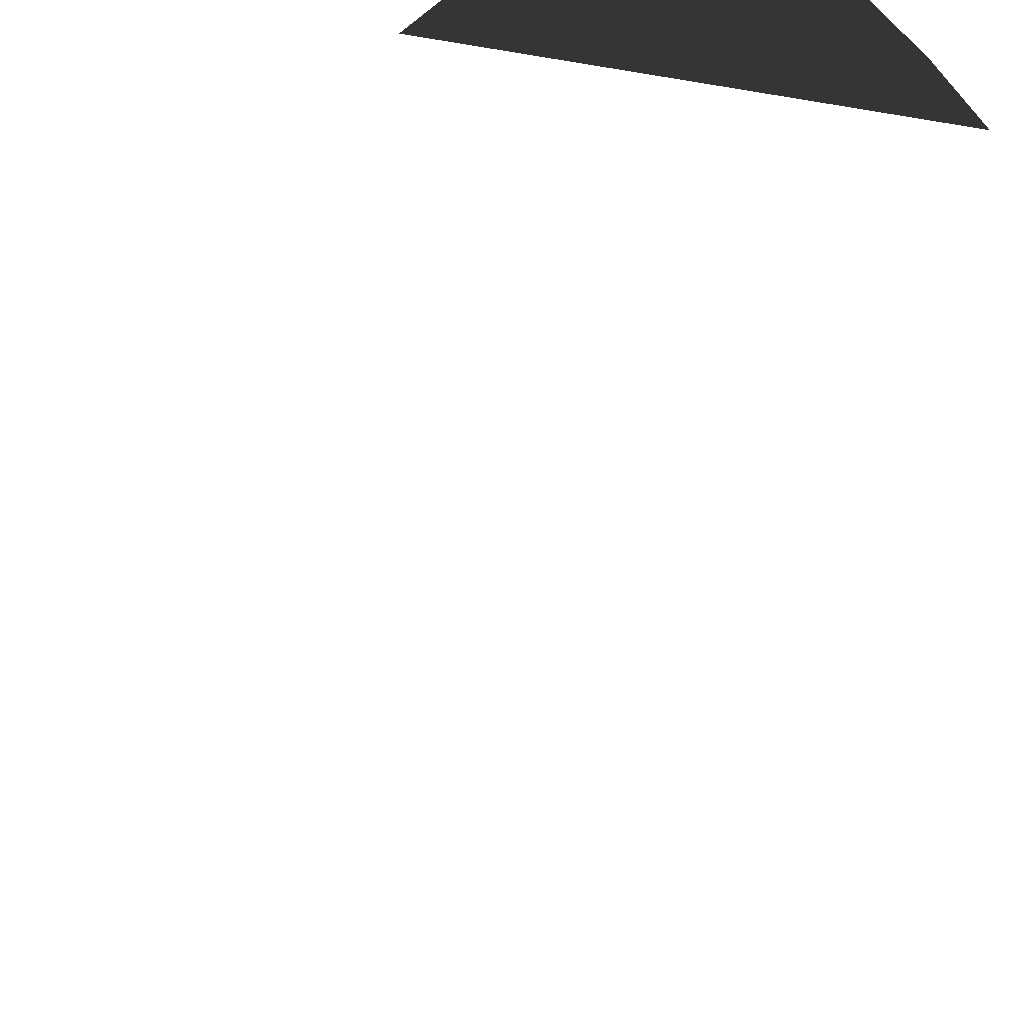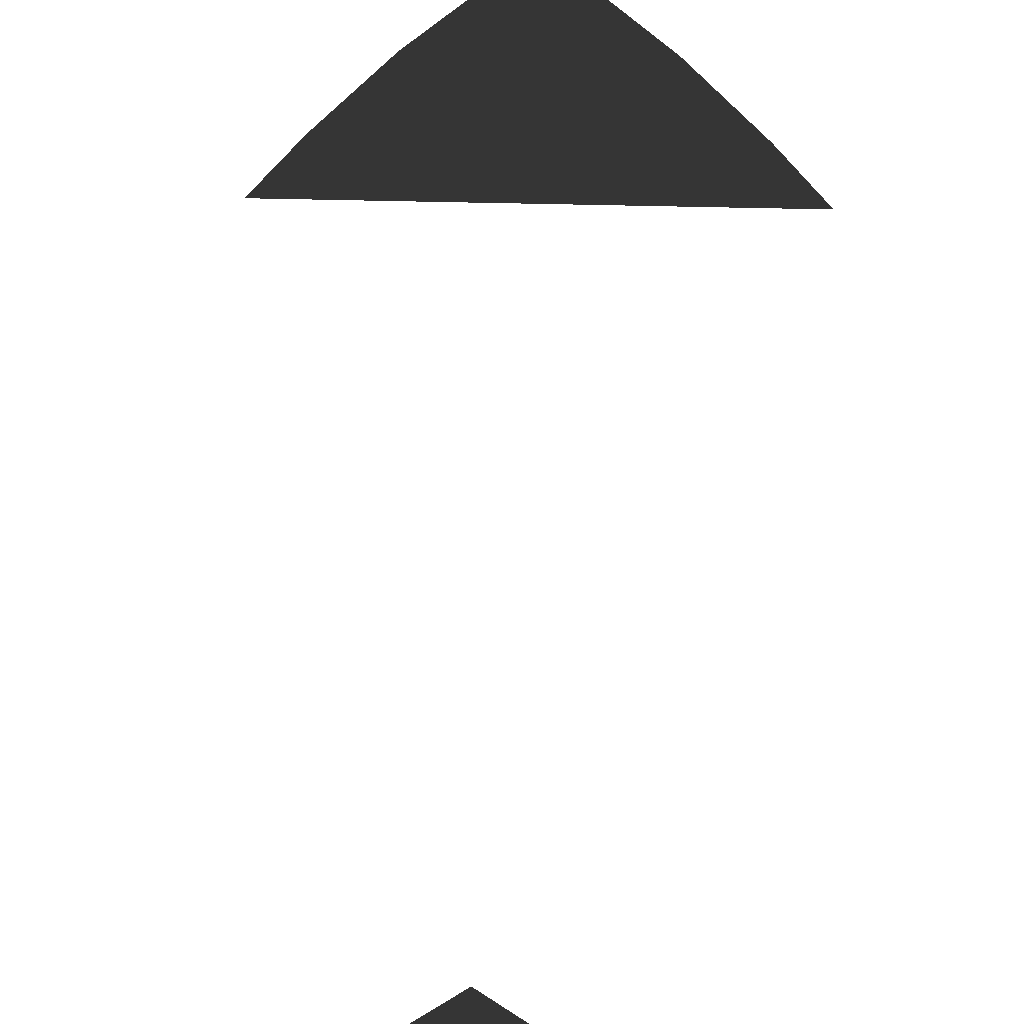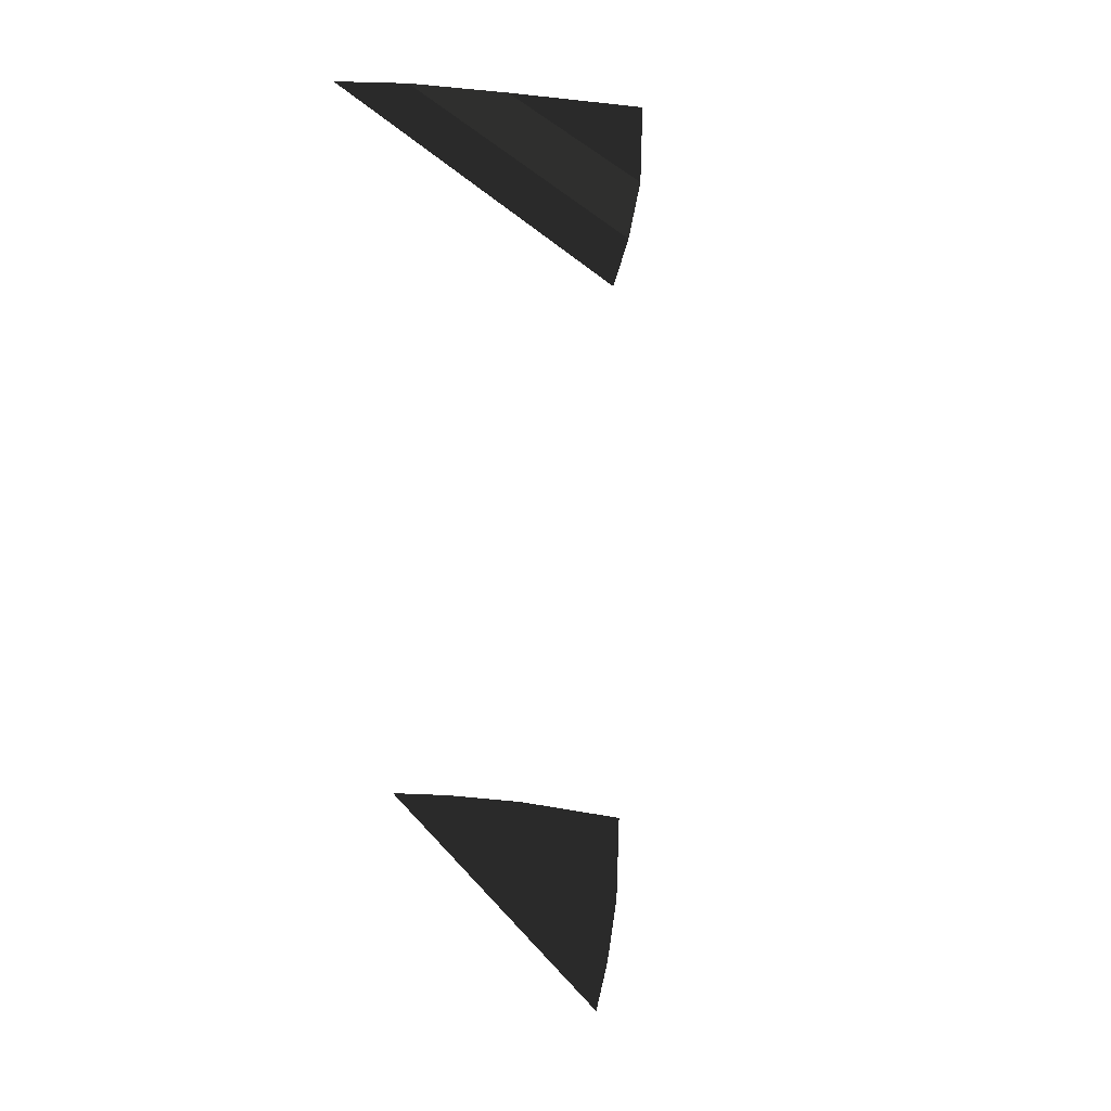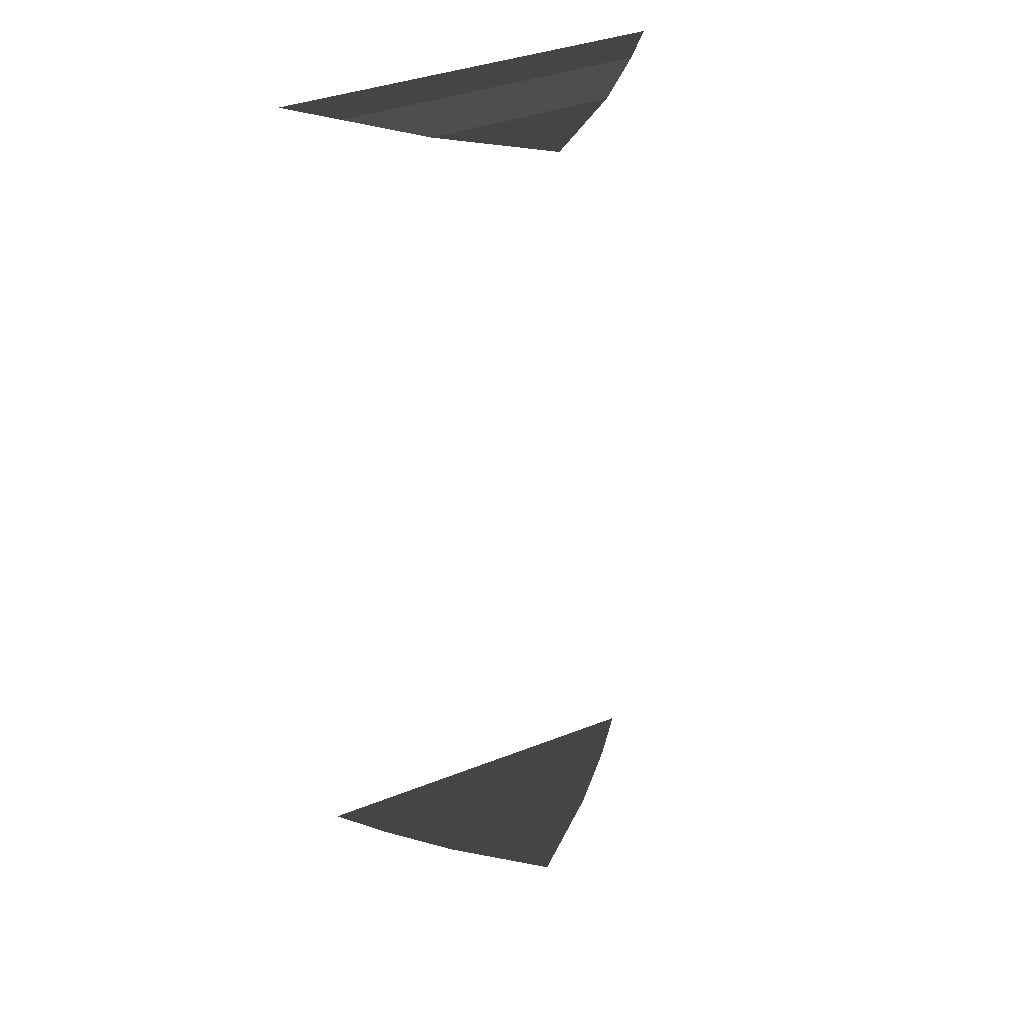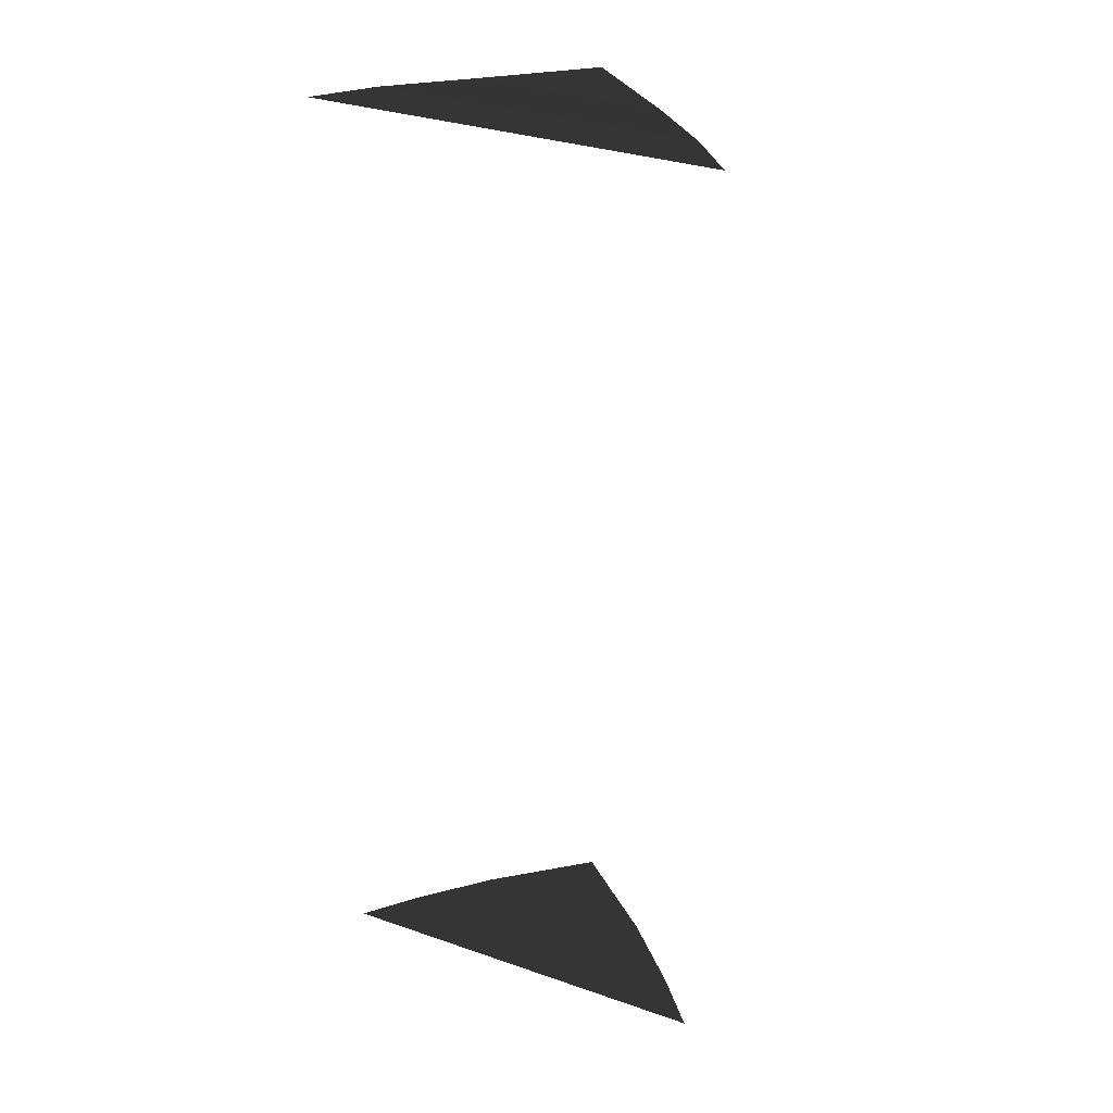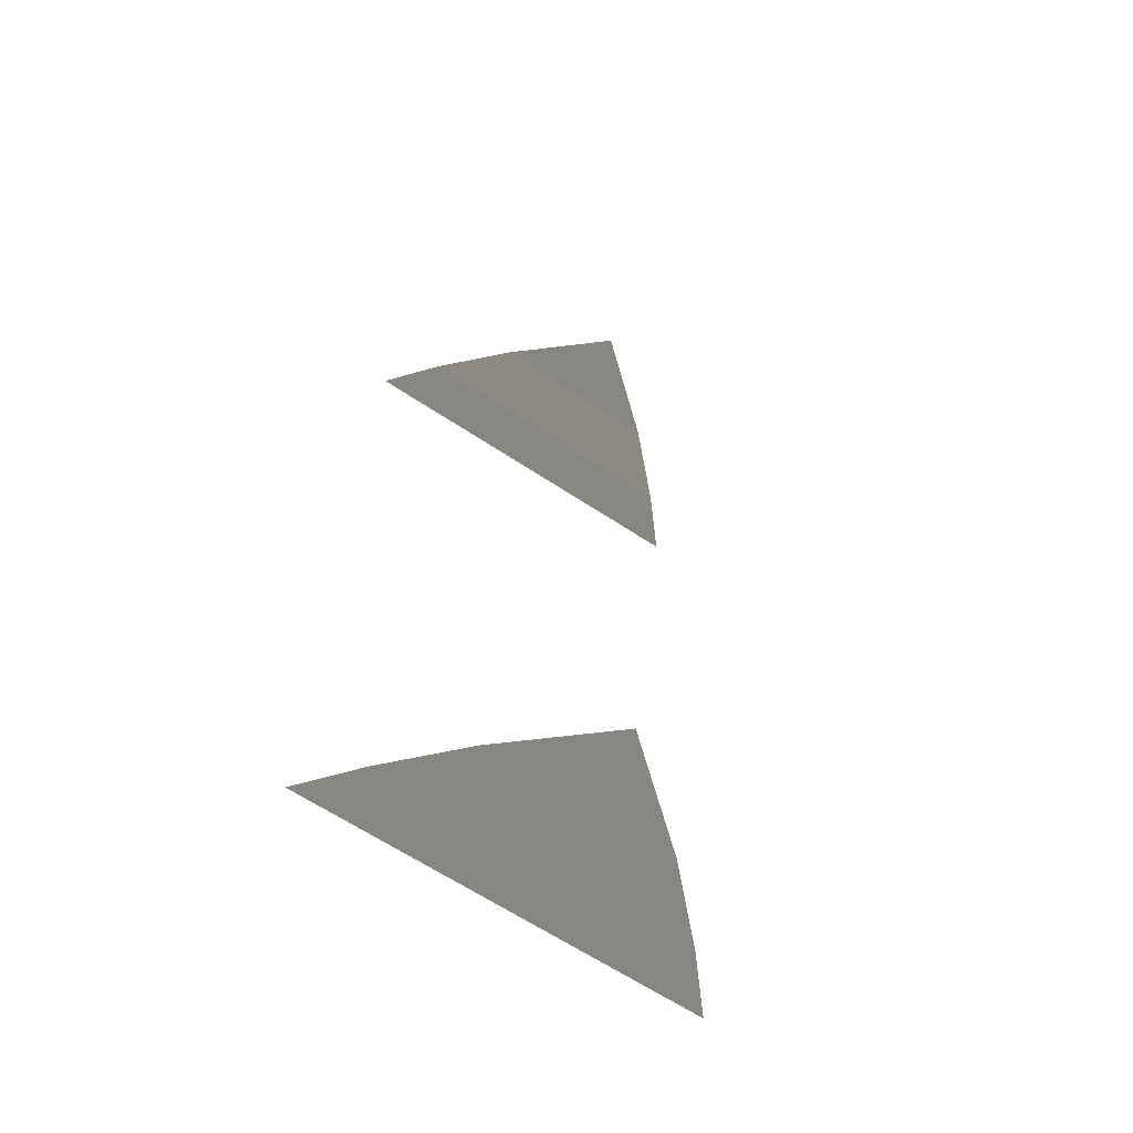
<metadata>
{"format":"obj","ext":"obj","renderer":"f3d","projection":"perspective","resolution":1024,"background":"white","views":[{"elev":47.7,"azim":14.0,"up":"+Z"},{"elev":36.1,"azim":-177.9,"up":"+Z"},{"elev":42.8,"azim":-127.7,"up":"+Y"},{"elev":37.8,"azim":-26.5,"up":"+Y"},{"elev":32.7,"azim":-154.4,"up":"+Y"},{"elev":-65.9,"azim":-33.4,"up":"+Y"}]}
</metadata>
<code>
v 4.879e-06 20.44 5.04
v -4.009 20.44 1.635
v 4.009 20.44 1.635
v -6.592e-06 -21.5 5.04
v 4.009 -21.5 1.635
v -4.009 -21.5 1.635
v -6.724 -21.5 -1.14
v 6.724 -21.5 -1.14
v -8.612 -21.5 -3.344
v 8.612 -21.5 -3.344
v -4.009 20.44 1.635
v -6.724 20.59 -1.14
v 6.724 20.59 -1.14
v 4.009 20.44 1.635
v -6.724 20.59 -1.14
v -8.612 20.59 -3.344
v 8.612 20.59 -3.344
v 6.724 20.59 -1.14
g Building_t8.007_37720_146
f 1 3 2
f 4 6 5
f 5 6 7
f 5 7 8
f 8 7 9
f 8 9 10
f 11 13 12
f 11 14 13
f 15 17 16
f 15 18 17

</code>
